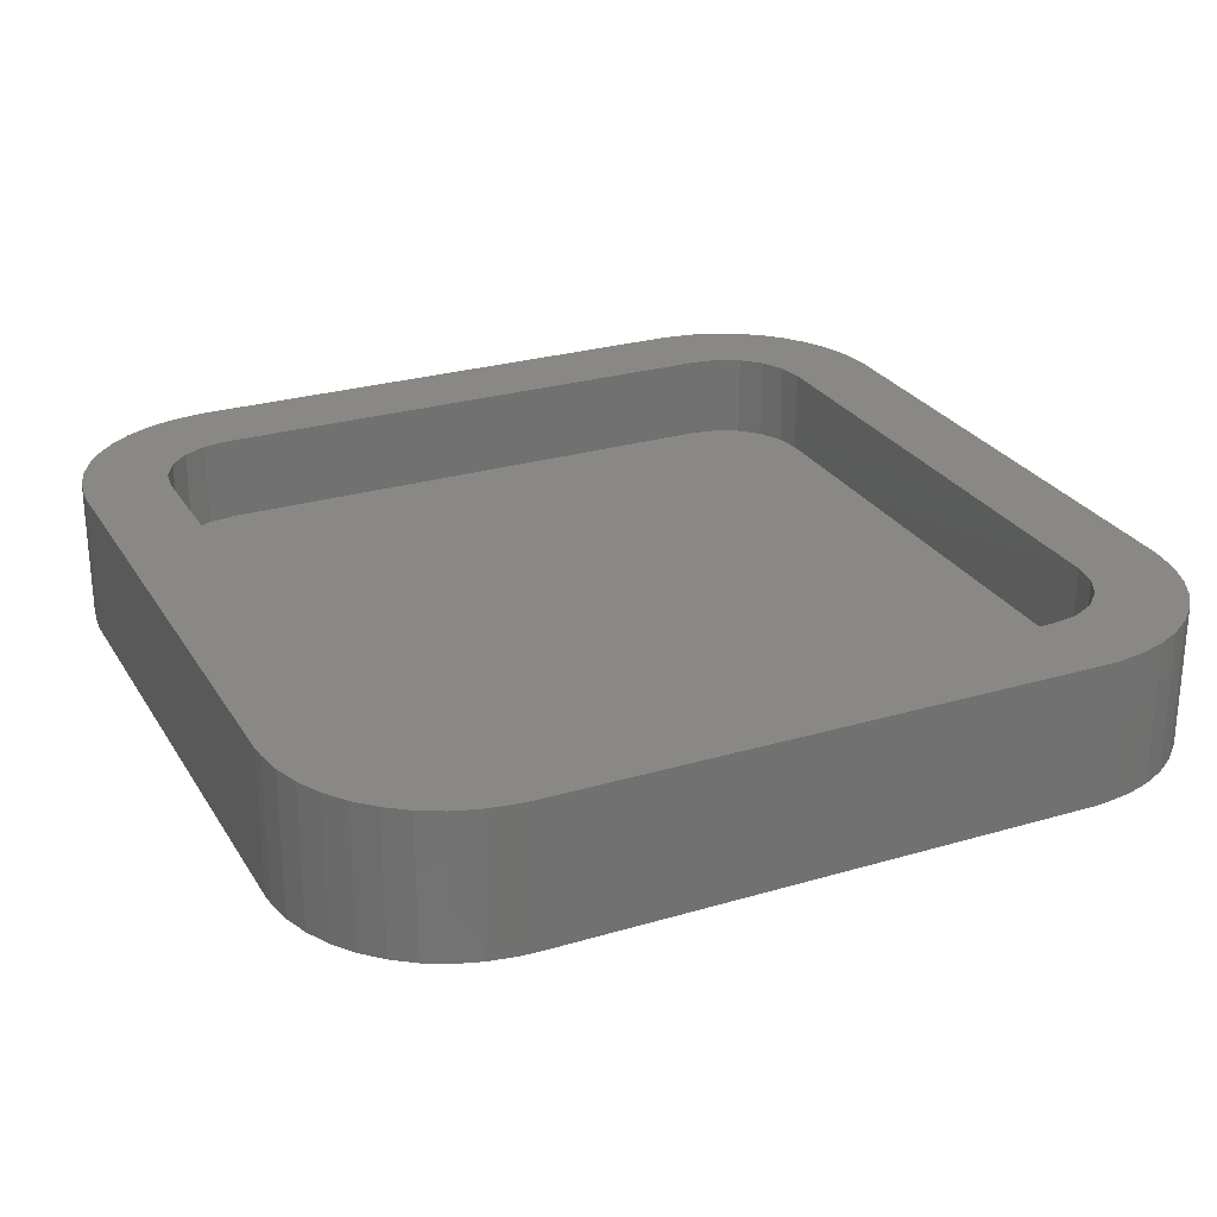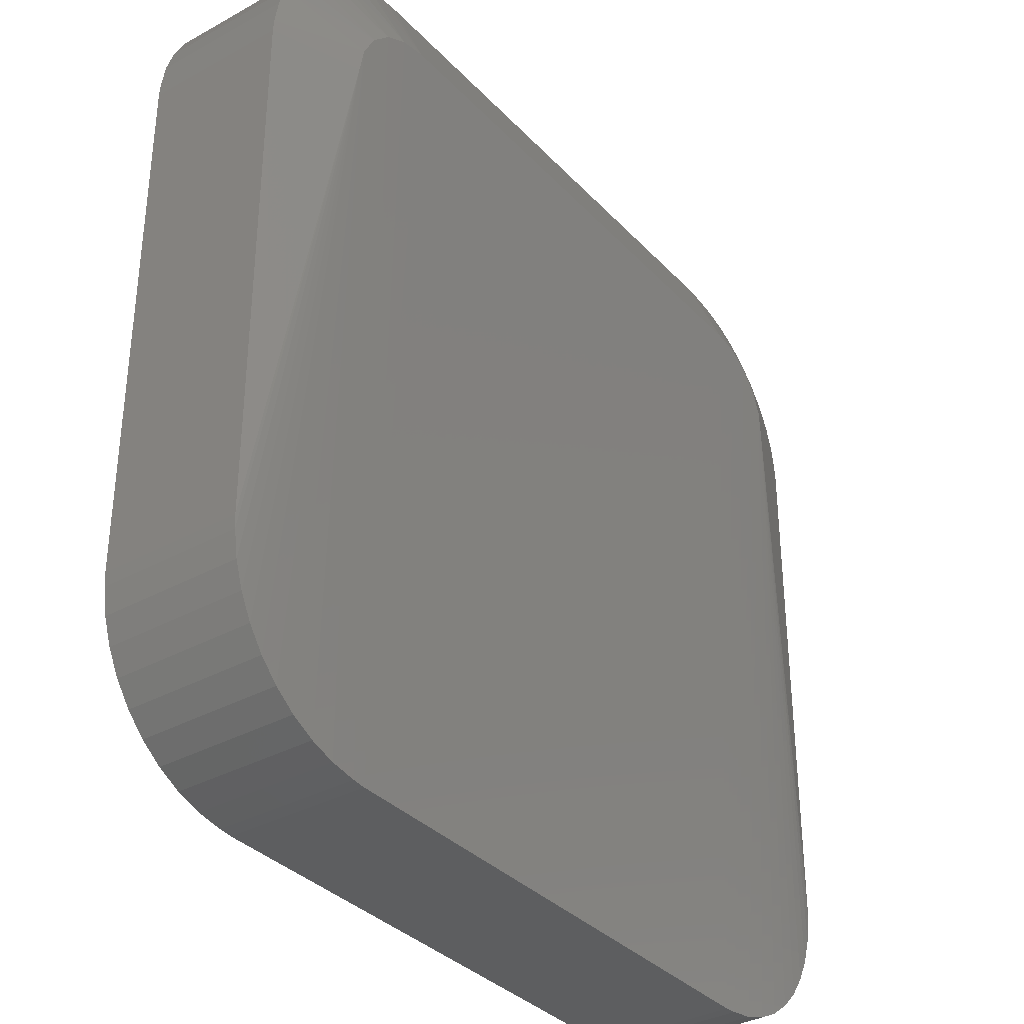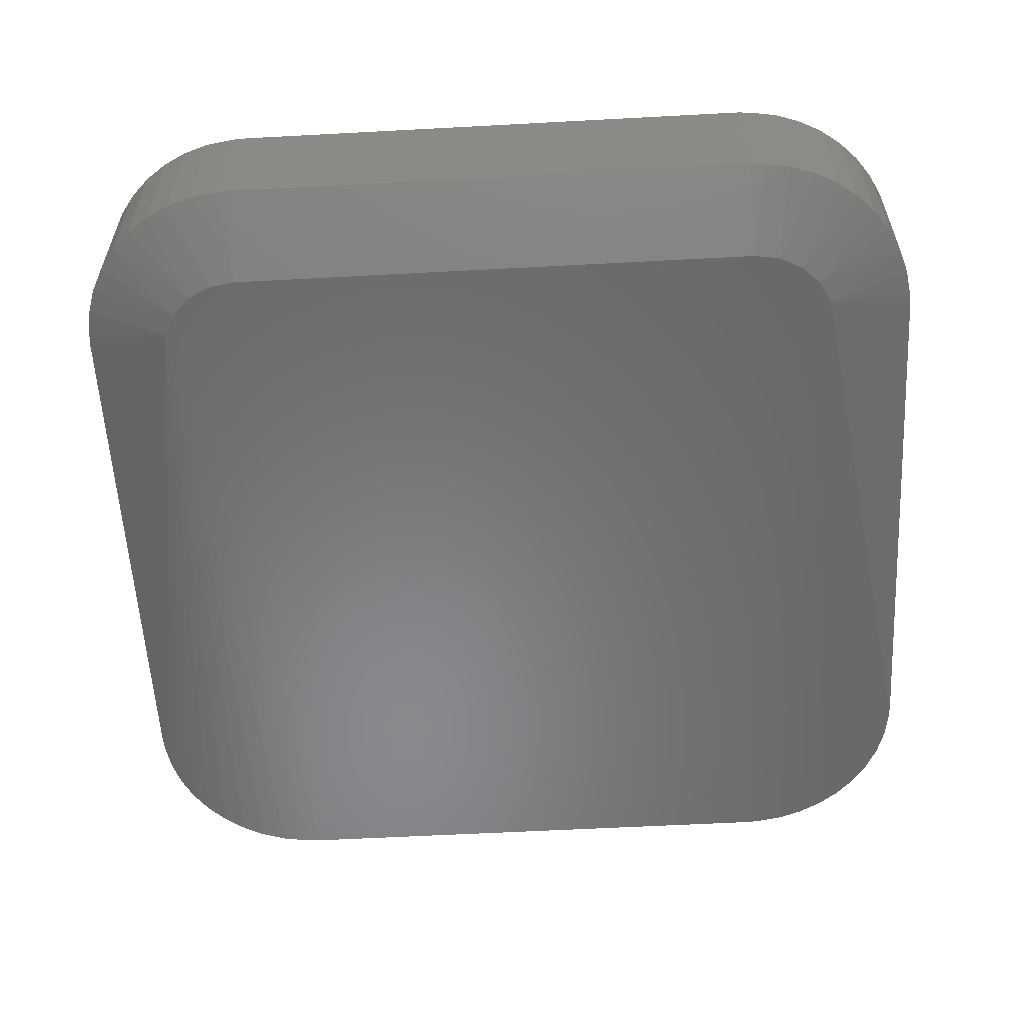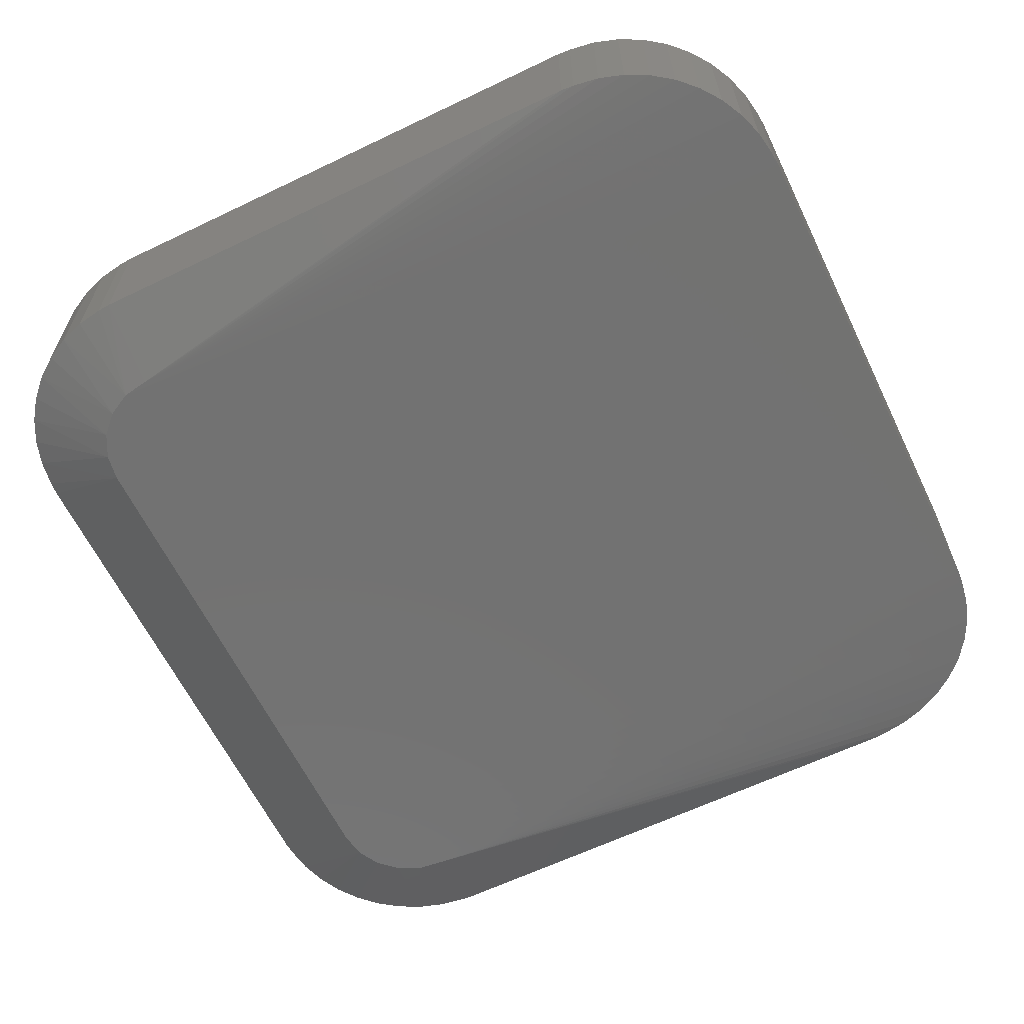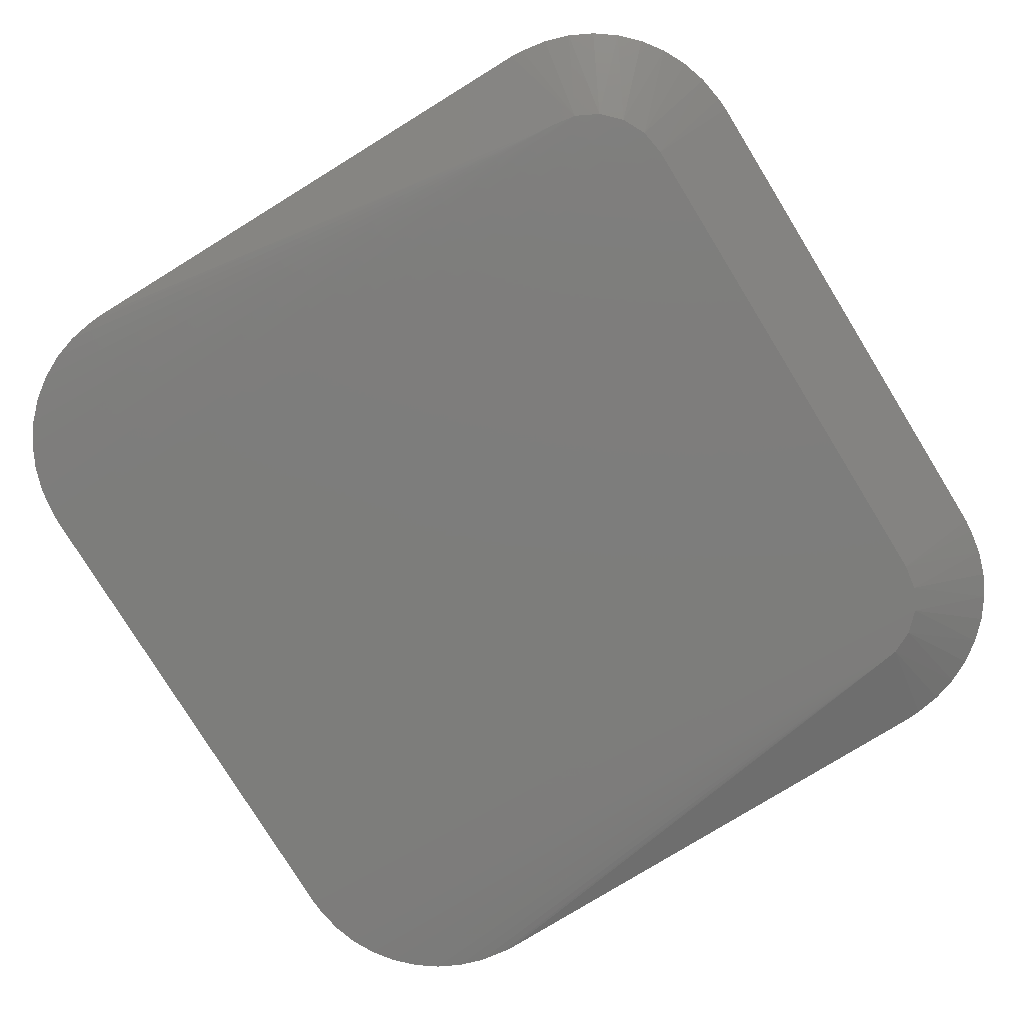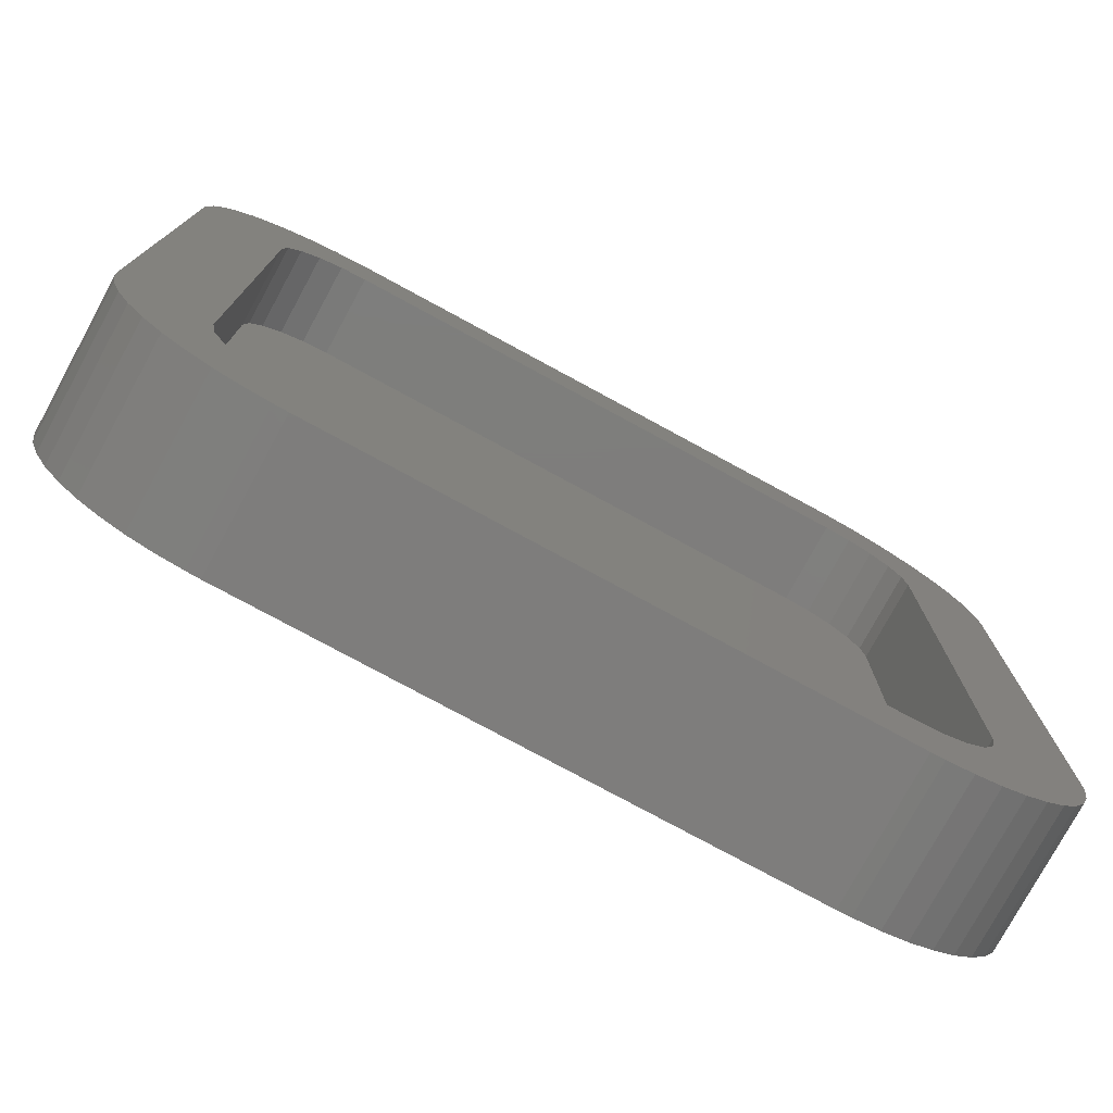
<metadata>
{"format":"stl","ext":"stl","renderer":"f3d","projection":"perspective","resolution":1024,"background":"white","views":[{"elev":26.6,"azim":155.1,"up":"+Z"},{"elev":-34.8,"azim":126.4,"up":"+Y"},{"elev":-57.8,"azim":-176.8,"up":"+Z"},{"elev":-62.8,"azim":-64.1,"up":"+Z"},{"elev":-78.4,"azim":121.6,"up":"+Z"},{"elev":-77.2,"azim":-28.5,"up":"+Y"}]}
</metadata>
<code>
# stl→obj: 156 verts, 308 faces
v 23.4 -2.816 0
v 22.47 -2.963 0
v 24.43 23.73 -1.244
v -2.963 2.531 0
v -3 3 0
v 0 21.97 -1.151
v 0.1468 22.9 -1.2
v -3 22 0
v -2.963 22.47 0
v 25.13 27.1 0
v 22.93 24.82 -1.301
v 24.29 27.53 0
v 27.96 22.47 5
v 27.82 23.4 0
v 27.82 23.4 5
v 27.96 22.47 0
v 27.96 2.531 5
v 28 3 0
v 28 3 5
v 27.96 2.531 0
v 3 -3 0
v 1.237 24.39 -1.278
v 2.073 24.82 -1.301
v 23.4 -2.816 5
v 22.47 -2.963 5
v 27.1 25.13 5
v 26.55 25.88 0
v 26.55 25.88 5
v 27.1 25.13 0
v 1.604 -2.816 0
v 2.531 -2.963 5
v 1.604 -2.816 5
v 2.531 -2.963 0
v 24.85 22.9 -1.2
v 22.47 27.96 0
v 22 28 5
v 22.47 27.96 5
v 22 28 0
v 0.5729 23.73 -1.244
v -2.816 1.604 0
v -2.963 2.531 5
v -2.816 1.604 5
v 1.604 27.82 0
v 0.711 27.53 5
v 1.604 27.82 5
v 0.711 27.53 0
v 23.76 24.39 -1.278
v -1.548 25.88 0
v 25 21.97 -1.151
v 28 22 0
v 22 -3 0
v 22 -3 5
v 27.82 1.604 0
v -2.816 23.4 5
v -2.816 23.4 0
v -2.963 22.47 5
v 27.53 0.711 5
v 27.82 1.604 5
v 27.53 0.711 0
v -2.526 24.29 0
v -1.548 -0.8847 0
v -2.1 -0.1253 5
v -2.1 -0.1253 0
v -1.548 -0.8847 5
v 25.88 26.55 0
v 25.13 27.1 5
v 25.88 26.55 5
v 26.55 -0.8847 5
v 27.1 -0.1253 0
v 27.1 -0.1253 5
v 26.55 -0.8847 0
v 3 24.97 -1.308
v 22 24.97 -1.308
v 3 28 0
v -0.1253 27.1 5
v -0.1253 27.1 0
v 23.4 27.82 0
v 23.4 27.82 5
v 28 22 5
v 3 -3 5
v -2.1 25.13 0
v 2.531 27.96 0
v 2.531 27.96 5
v 3 28 5
v -0.1253 -2.1 0
v -0.8847 -1.548 0
v -0.8847 26.55 5
v -0.8847 26.55 0
v -1.548 25.88 5
v 27.53 24.29 0
v 25.13 -2.1 0
v 24.29 -2.526 0
v -2.1 25.13 5
v 25.13 -2.1 5
v 24.29 -2.526 5
v -0.1253 -2.1 5
v -0.8847 -1.548 5
v 0.711 -2.526 5
v 0.711 -2.526 0
v -3 3 5
v -2.526 0.711 5
v -2.526 0.711 0
v 25.88 -1.548 0
v -3 22 5
v 24.29 27.53 5
v 25.88 -1.548 5
v 25 22 5
v 25 3 5
v 24.85 22.93 5
v 27.53 24.29 5
v 24.43 23.76 5
v 24.85 2.073 5
v 23.76 24.43 5
v 24.43 1.237 5
v 22.93 24.85 5
v 22 25 5
v 3 25 5
v 2.073 24.85 5
v 1.237 24.43 5
v 0.5729 23.76 5
v 23.76 0.5729 5
v 22.93 0.1468 5
v 22 0 5
v 3 0 5
v 2.073 0.1468 5
v 1.237 0.5729 5
v 0.5729 1.237 5
v 0.1468 2.073 5
v 0 3 5
v 0 22 5
v 0.1468 22.93 5
v -2.526 24.29 5
v 22 0 2
v 3 0 2
v 24.43 23.76 2
v 23.76 24.43 2
v 24.85 2.073 2
v 25 3 2
v 0.1468 2.073 2
v 0.5729 1.237 2
v 22 25 2
v 25 22 2
v 24.85 22.93 2
v 22.93 24.85 2
v 24.43 1.237 2
v 23.76 0.5729 2
v 22.93 0.1468 2
v 3 25 2
v 0 22 2
v 2.073 24.85 2
v 1.237 24.43 2
v 0 3 2
v 0.5729 23.76 2
v 2.073 0.1468 2
v 0.1468 22.93 2
v 1.237 0.5729 2
f 1 2 3
f 4 5 6
f 7 8 9
f 10 11 12
f 13 14 15
f 14 13 16
f 17 18 19
f 18 17 20
f 21 22 23
f 2 24 25
f 24 2 1
f 26 27 28
f 27 26 29
f 30 31 32
f 31 30 33
f 34 1 3
f 35 36 37
f 36 35 38
f 30 39 33
f 40 41 4
f 41 40 42
f 43 44 45
f 44 43 46
f 3 2 47
f 39 48 22
f 18 49 50
f 51 25 52
f 25 51 2
f 53 49 20
f 29 3 27
f 9 54 55
f 54 9 56
f 57 53 58
f 53 57 59
f 6 8 7
f 7 60 39
f 33 39 22
f 61 62 63
f 62 61 64
f 65 66 67
f 66 65 10
f 68 69 70
f 69 68 71
f 72 38 73
f 38 72 74
f 46 75 44
f 75 46 76
f 51 72 73
f 72 51 21
f 77 37 78
f 37 77 35
f 19 50 79
f 50 19 18
f 79 16 13
f 16 79 50
f 21 52 80
f 52 21 51
f 39 60 81
f 23 76 46
f 72 82 74
f 74 83 84
f 83 74 82
f 85 86 6
f 72 43 82
f 16 34 14
f 48 87 88
f 87 48 89
f 11 73 77
f 90 3 29
f 50 34 16
f 34 3 90
f 59 49 53
f 91 92 34
f 33 22 21
f 33 80 31
f 80 33 21
f 12 11 77
f 40 4 6
f 22 88 76
f 7 9 55
f 81 89 48
f 89 81 93
f 92 94 95
f 94 92 91
f 61 63 6
f 86 96 97
f 96 86 85
f 7 55 60
f 85 98 96
f 98 85 99
f 4 100 5
f 100 4 41
f 39 81 48
f 30 7 39
f 63 101 102
f 101 63 62
f 102 42 40
f 42 102 101
f 99 32 98
f 32 99 30
f 23 46 43
f 2 51 47
f 47 11 10
f 91 34 49
f 49 34 50
f 91 49 103
f 28 65 67
f 65 28 27
f 21 23 72
f 38 84 36
f 84 38 74
f 22 76 23
f 22 48 88
f 102 40 6
f 23 43 72
f 3 47 27
f 63 102 6
f 99 7 30
f 86 61 6
f 99 85 7
f 7 85 6
f 5 104 8
f 104 5 100
f 6 5 8
f 12 78 105
f 78 12 77
f 77 73 35
f 35 73 38
f 76 87 75
f 87 76 88
f 91 106 94
f 106 91 103
f 107 79 13
f 79 107 19
f 107 13 15
f 108 19 107
f 109 15 110
f 19 108 17
f 109 110 26
f 17 108 58
f 111 26 28
f 112 58 108
f 111 28 67
f 58 112 57
f 113 67 66
f 57 112 70
f 114 70 112
f 15 109 107
f 26 111 109
f 113 66 105
f 67 113 111
f 115 105 78
f 105 115 113
f 37 115 78
f 116 37 36
f 37 116 115
f 84 116 36
f 84 117 116
f 83 117 84
f 83 118 117
f 45 118 83
f 44 118 45
f 118 44 119
f 75 119 44
f 87 119 75
f 119 87 120
f 93 120 89
f 89 120 87
f 70 114 68
f 68 114 106
f 121 106 114
f 106 121 94
f 94 121 95
f 122 95 121
f 95 122 24
f 122 25 24
f 123 25 122
f 123 52 25
f 124 52 123
f 124 80 52
f 124 31 80
f 125 31 124
f 125 32 31
f 98 125 126
f 125 98 32
f 97 126 127
f 62 127 128
f 42 128 129
f 126 96 98
f 130 104 129
f 120 93 131
f 100 129 104
f 132 131 93
f 41 129 100
f 54 131 132
f 42 129 41
f 131 54 130
f 126 97 96
f 130 54 56
f 127 64 97
f 130 56 104
f 127 62 64
f 128 101 62
f 128 42 101
f 110 29 26
f 29 110 90
f 47 51 11
f 11 51 73
f 27 47 65
f 65 47 10
f 69 49 59
f 71 49 69
f 103 49 71
f 86 64 61
f 64 86 97
f 60 93 81
f 93 60 132
f 8 56 9
f 56 8 104
f 55 132 60
f 132 55 54
f 10 105 66
f 105 10 12
f 14 34 90
f 15 90 110
f 90 15 14
f 70 59 57
f 59 70 69
f 58 20 17
f 20 58 53
f 106 71 68
f 71 106 103
f 1 95 24
f 95 1 92
f 92 1 34
f 82 45 83
f 45 82 43
f 20 49 18
f 133 124 123
f 124 133 134
f 135 113 136
f 113 135 111
f 137 108 138
f 108 137 112
f 127 139 128
f 139 127 140
f 141 142 143
f 142 141 138
f 141 143 135
f 133 138 141
f 141 135 136
f 138 133 137
f 141 136 144
f 137 133 145
f 145 133 146
f 146 133 147
f 148 133 141
f 148 134 133
f 149 148 150
f 148 149 134
f 149 150 151
f 152 134 149
f 149 151 153
f 134 152 154
f 149 153 155
f 154 152 156
f 156 152 140
f 140 152 139
f 142 109 143
f 109 142 107
f 148 116 117
f 116 148 141
f 154 126 125
f 126 154 156
f 126 140 127
f 140 126 156
f 146 114 145
f 114 146 121
f 147 123 122
f 123 147 133
f 120 151 119
f 151 120 153
f 150 117 118
f 117 150 148
f 143 111 135
f 111 143 109
f 145 112 137
f 112 145 114
f 151 118 119
f 118 151 150
f 141 115 116
f 115 141 144
f 146 122 121
f 122 146 147
f 138 107 142
f 107 138 108
f 134 125 124
f 125 134 154
f 130 155 131
f 155 130 149
f 128 152 129
f 152 128 139
f 129 149 130
f 149 129 152
f 131 153 120
f 153 131 155
f 144 113 115
f 113 144 136

</code>
